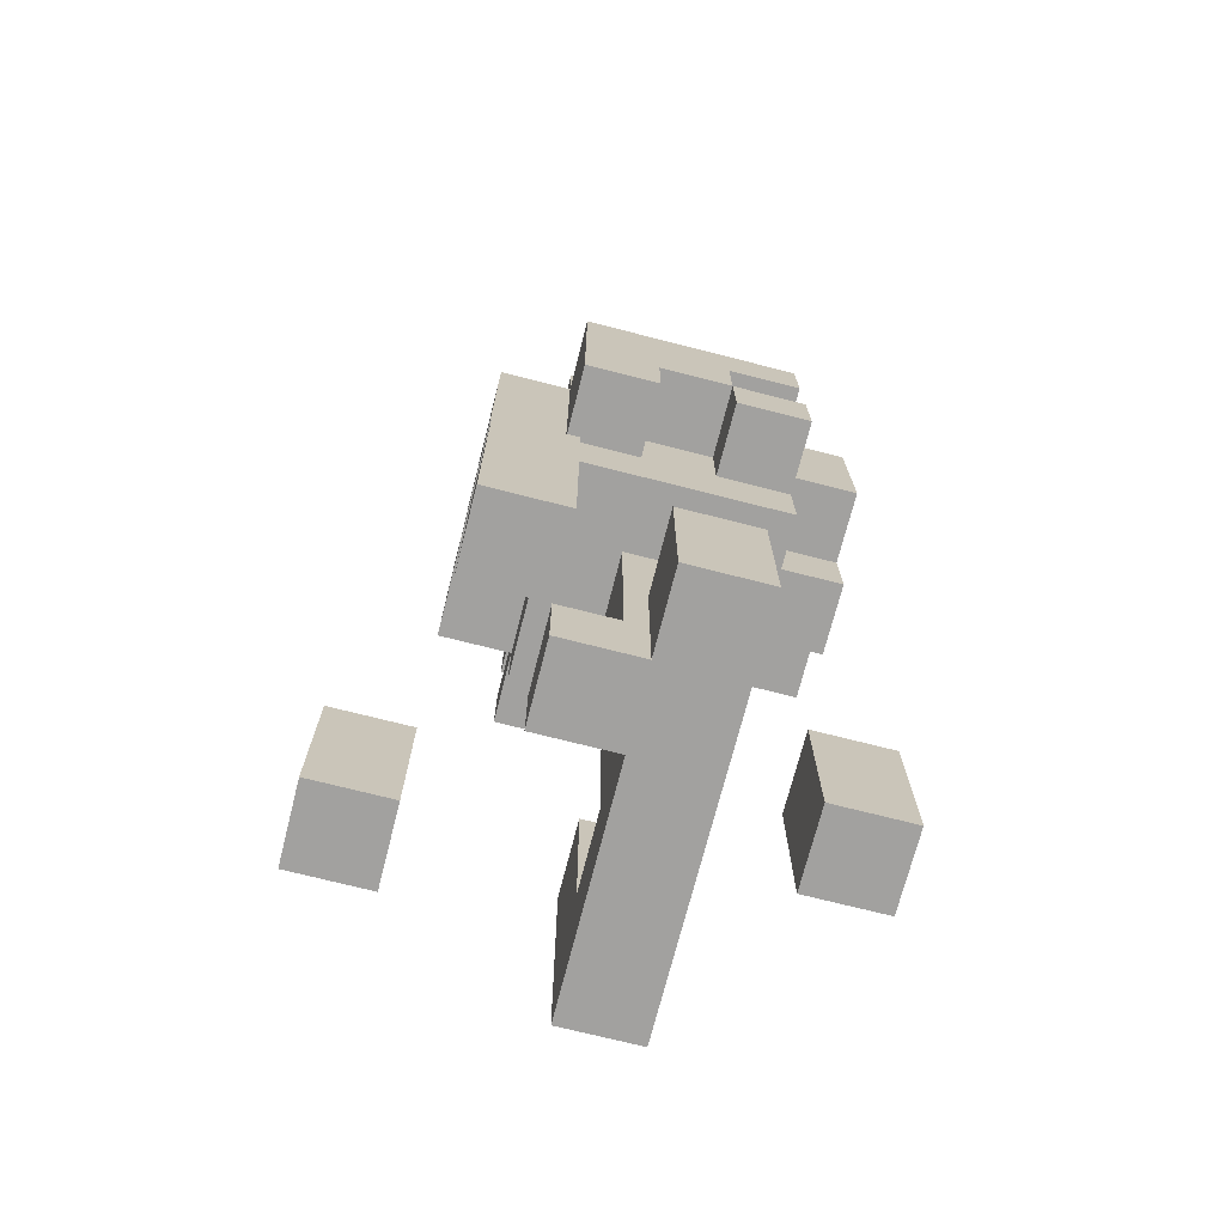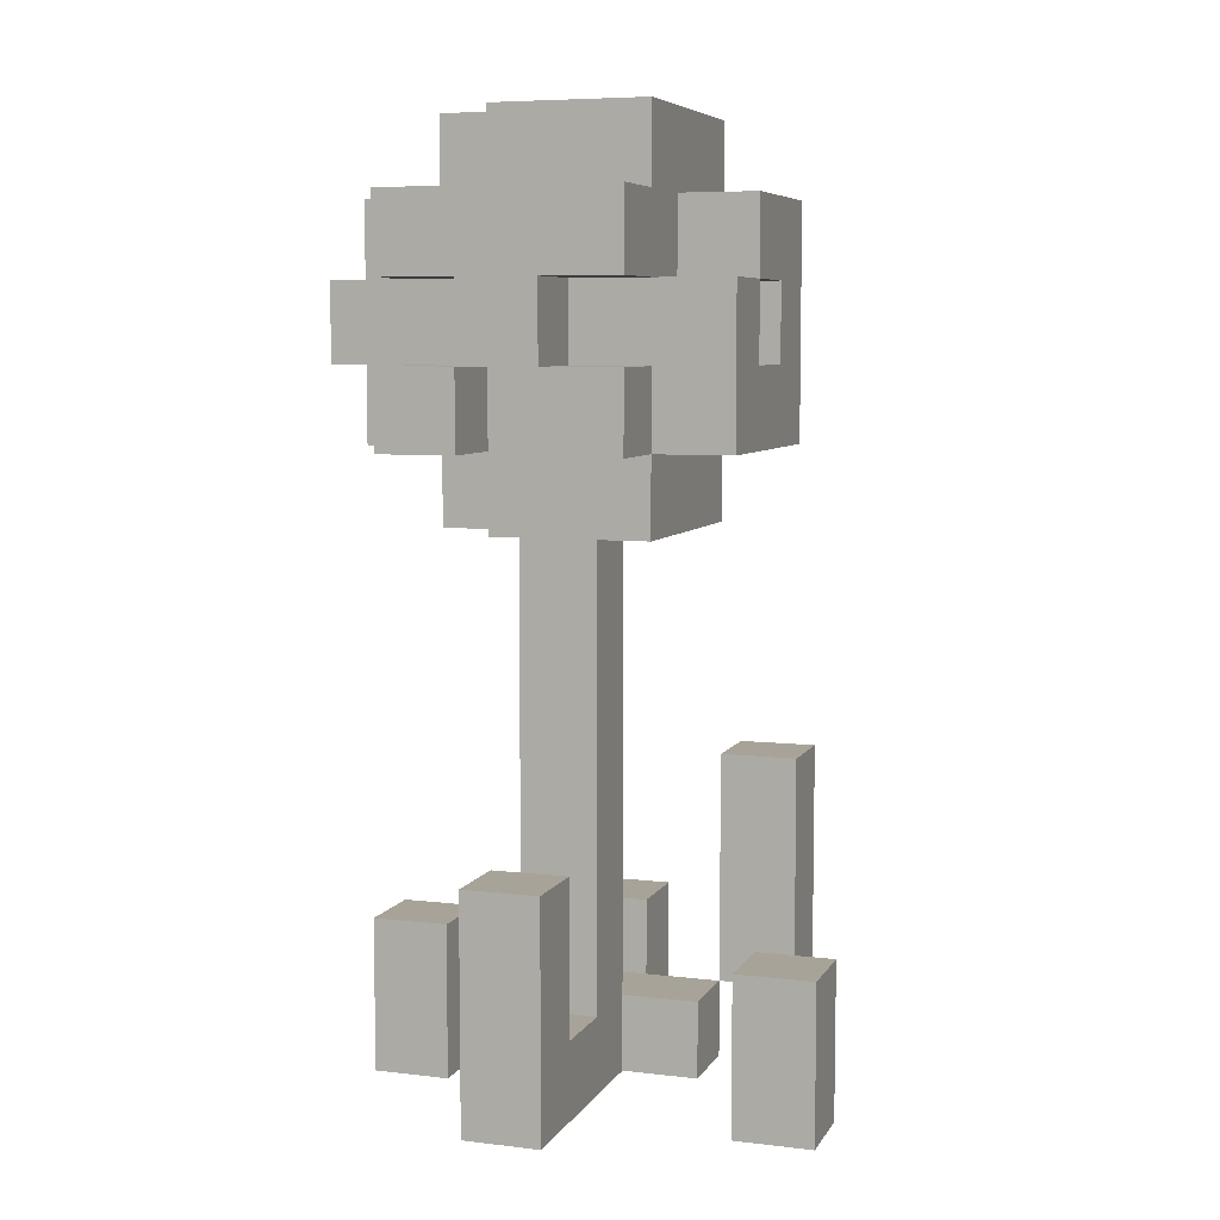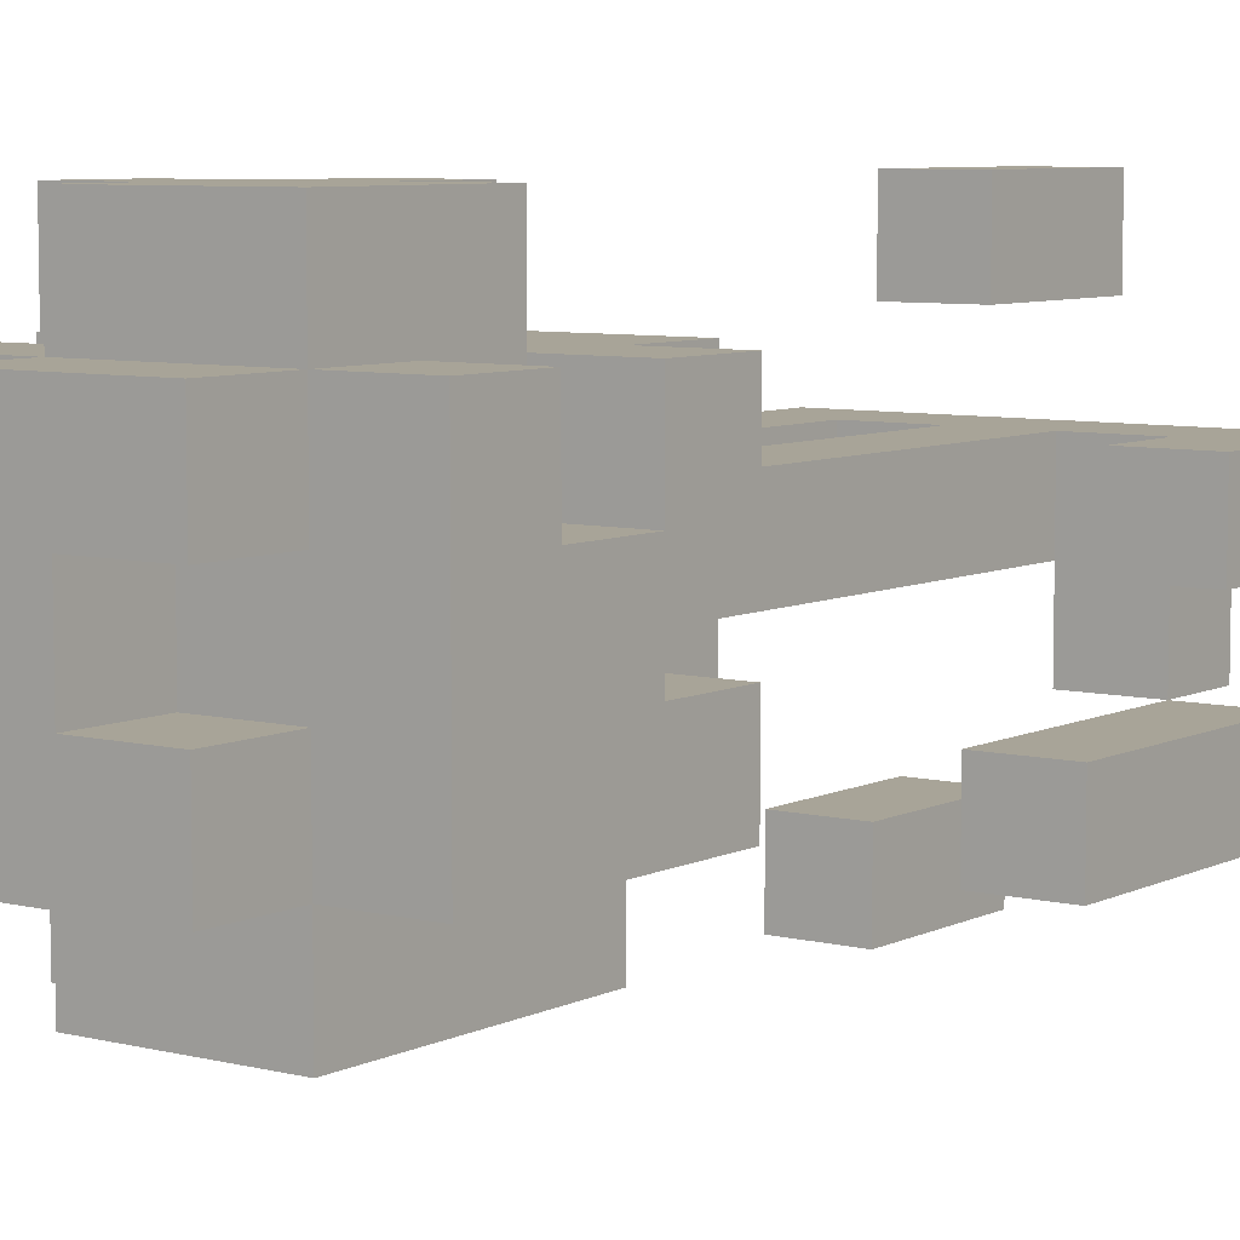
<metadata>
{"format":"obj","ext":"obj","renderer":"f3d","projection":"perspective","resolution":1024,"background":"white","views":[{"elev":-72.2,"azim":-104.3,"up":"+Y"},{"elev":6.9,"azim":108.6,"up":"+Y"},{"elev":7.0,"azim":-144.0,"up":"+Z"}]}
</metadata>
<code>
o
v 1.5 2.6 7
v 1.5 2.6 6.9
v 1.5 2.7 6.8
v 1.5 2.7 6.7
v 1.5 2.8 7
v 1.5 2.8 6.9
v 1.5 2.8 6.8
v 1.5 2.8 6.7
v 1.5 3 6.8
v 1.5 3 6.7
v 1.5 3.4 7.1
v 1.5 3.4 7
v 1.5 3.4 6.9
v 1.5 3.4 6.8
v 1.5 3.5 7.1
v 1.5 3.5 7
v 1.5 3.5 6.9
v 1.5 3.5 6.8
v 1.5 3.6 7.1
v 1.5 3.6 7
v 1.5 3.6 6.9
v 1.5 3.6 6.8
v 1.5 3.7 7.1
v 1.5 3.7 6.8
v 1.6 2.6 6.9
v 1.6 2.6 6.8
v 1.6 2.7 6.9
v 1.6 2.7 6.8
v 1.6 3.3 7.1
v 1.6 3.3 7
v 1.6 3.3 6.8
v 1.6 3.4 7.1
v 1.6 3.4 7
v 1.6 3.4 6.9
v 1.6 3.4 6.8
v 1.6 3.4 6.7
v 1.6 3.5 7.2
v 1.6 3.5 7.1
v 1.6 3.5 7
v 1.6 3.5 6.9
v 1.6 3.5 6.8
v 1.6 3.5 6.7
v 1.6 3.6 7.2
v 1.6 3.6 7.1
v 1.6 3.6 7
v 1.6 3.6 6.8
v 1.6 3.6 6.7
v 1.6 3.7 7.2
v 1.6 3.7 7.1
v 1.6 3.7 7
v 1.6 3.7 6.9
v 1.6 3.7 6.8
v 1.6 3.7 6.7
v 1.6 3.8 7.1
v 1.6 3.8 7
v 1.6 3.8 6.9
v 1.6 3.8 6.8
v 1.7 2.6 7.2
v 1.7 2.6 7.1
v 1.7 2.7 7.2
v 1.7 2.7 7.1
v 1.7 2.7 7
v 1.7 2.7 6.9
v 1.7 2.8 7.2
v 1.7 2.8 7.1
v 1.7 3.1 7
v 1.7 3.1 6.9
v 1.7 3.3 7
v 1.7 3.3 6.9
v 1.7 3.4 7.2
v 1.7 3.4 7.1
v 1.7 3.5 7.2
v 1.7 3.5 7.1
v 1.7 3.7 7
v 1.7 3.7 6.9
v 1.7 3.8 7
v 1.7 3.8 6.9
v 1.8 2.6 6.7
v 1.8 2.6 6.6
v 1.8 2.7 6.7
v 1.8 2.7 6.6
v 1.8 2.8 6.7
v 1.8 2.8 6.6
v 1.8 3.5 6.8
v 1.8 3.5 6.7
v 1.8 3.6 6.8
v 1.8 3.6 6.7
v 1.9 2.7 7
v 1.9 2.7 6.9
v 1.9 2.9 7
v 1.9 2.9 6.9
v 1.6 2.7 7
v 1.6 2.7 6.9
v 1.6 2.7 6.8
v 1.6 2.7 6.7
v 1.6 2.8 7
v 1.6 2.8 6.9
v 1.6 2.8 6.8
v 1.6 2.8 6.7
v 1.6 3 6.8
v 1.6 3 6.7
v 1.7 2.6 6.9
v 1.7 2.6 6.8
v 1.7 2.7 6.9
v 1.7 2.7 6.8
v 1.7 3.5 6.8
v 1.7 3.5 6.7
v 1.7 3.6 6.8
v 1.7 3.6 6.7
v 1.8 2.6 7.2
v 1.8 2.6 7.1
v 1.8 2.7 7.2
v 1.8 2.7 7.1
v 1.8 2.7 7
v 1.8 2.7 6.9
v 1.8 2.8 7.2
v 1.8 2.8 7.1
v 1.8 3.1 7
v 1.8 3.1 6.9
v 1.8 3.3 7.1
v 1.8 3.3 7
v 1.8 3.3 6.9
v 1.8 3.4 7.2
v 1.8 3.4 7.1
v 1.8 3.4 7
v 1.8 3.5 7.2
v 1.8 3.5 7.1
v 1.8 3.6 7.2
v 1.8 3.6 7.1
v 1.8 3.6 6.8
v 1.8 3.6 6.7
v 1.8 3.7 7.2
v 1.8 3.7 7.1
v 1.8 3.7 7
v 1.8 3.7 6.8
v 1.8 3.7 6.7
v 1.8 3.8 7.1
v 1.8 3.8 7
v 1.9 2.6 6.7
v 1.9 2.6 6.6
v 1.9 2.7 6.7
v 1.9 2.7 6.6
v 1.9 2.8 6.7
v 1.9 2.8 6.6
v 1.9 3.3 7
v 1.9 3.3 6.9
v 1.9 3.3 6.8
v 1.9 3.4 7
v 1.9 3.4 6.9
v 1.9 3.4 6.8
v 1.9 3.4 6.7
v 1.9 3.5 7.2
v 1.9 3.5 7.1
v 1.9 3.5 7
v 1.9 3.5 6.9
v 1.9 3.5 6.8
v 1.9 3.6 7.2
v 1.9 3.6 7.1
v 1.9 3.6 7
v 1.9 3.6 6.9
v 1.9 3.6 6.8
v 1.9 3.6 6.7
v 1.9 3.7 7
v 1.9 3.7 6.9
v 1.9 3.7 6.8
v 1.9 3.8 7
v 1.9 3.8 6.8
v 2 2.6 7
v 2 2.6 6.9
v 2 2.9 7
v 2 2.9 6.9
v 2 3.4 7.1
v 2 3.4 7
v 2 3.4 6.9
v 2 3.4 6.8
v 2 3.5 7.1
v 2 3.5 7
v 2 3.5 6.9
v 2 3.5 6.8
v 2 3.6 7.1
v 2 3.6 7
v 2 3.6 6.9
v 2 3.6 6.8
v 2 3.7 7.1
v 2 3.7 7
v 2 3.7 6.9
v 2 3.7 6.8
v 1.6 3.5 7.2
v 1.6 3.6 7.2
v 1.6 3.7 7.2
v 1.7 2.6 7.2
v 1.7 2.7 7.2
v 1.7 2.8 7.2
v 1.7 3.4 7.2
v 1.7 3.5 7.2
v 1.7 3.6 7.2
v 1.7 3.7 7.2
v 1.8 2.6 7.2
v 1.8 2.7 7.2
v 1.8 2.8 7.2
v 1.8 3.4 7.2
v 1.8 3.5 7.2
v 1.8 3.6 7.2
v 1.8 3.7 7.2
v 1.9 3.5 7.2
v 1.9 3.6 7.2
v 1.5 3.4 7.1
v 1.5 3.5 7.1
v 1.5 3.6 7.1
v 1.5 3.7 7.1
v 1.6 3.3 7.1
v 1.6 3.4 7.1
v 1.6 3.5 7.1
v 1.6 3.6 7.1
v 1.6 3.7 7.1
v 1.6 3.8 7.1
v 1.7 3.3 7.1
v 1.7 3.4 7.1
v 1.7 3.5 7.1
v 1.7 3.7 7.1
v 1.7 3.8 7.1
v 1.8 3.3 7.1
v 1.8 3.4 7.1
v 1.8 3.5 7.1
v 1.8 3.6 7.1
v 1.8 3.7 7.1
v 1.8 3.8 7.1
v 1.9 3.5 7.1
v 1.9 3.6 7.1
v 2 3.4 7.1
v 2 3.5 7.1
v 2 3.6 7.1
v 2 3.7 7.1
v 1.5 2.6 7
v 1.5 2.8 7
v 1.5 3.5 7
v 1.5 3.6 7
v 1.6 2.6 7
v 1.6 2.7 7
v 1.6 2.8 7
v 1.6 3.5 7
v 1.6 3.6 7
v 1.7 2.7 7
v 1.7 3.1 7
v 1.7 3.3 7
v 1.8 2.6 7
v 1.8 2.7 7
v 1.8 3.1 7
v 1.8 3.3 7
v 1.8 3.4 7
v 1.8 3.7 7
v 1.8 3.8 7
v 1.9 2.6 7
v 1.9 2.7 7
v 1.9 2.9 7
v 1.9 3.3 7
v 1.9 3.4 7
v 1.9 3.5 7
v 1.9 3.6 7
v 1.9 3.7 7
v 1.9 3.8 7
v 2 2.6 7
v 2 2.9 7
v 2 3.5 7
v 2 3.6 7
v 1.5 3.4 6.9
v 1.5 3.5 6.9
v 1.6 3.4 6.9
v 1.6 3.5 6.9
v 1.6 3.7 6.9
v 1.6 3.8 6.9
v 1.7 3.7 6.9
v 1.7 3.8 6.9
v 1.9 3.4 6.9
v 1.9 3.5 6.9
v 2 3.4 6.9
v 2 3.5 6.9
v 1.5 2.7 6.8
v 1.5 2.8 6.8
v 1.5 3 6.8
v 1.6 2.7 6.8
v 1.6 2.8 6.8
v 1.6 3 6.8
v 1.8 2.6 6.7
v 1.8 2.7 6.7
v 1.8 2.8 6.7
v 1.9 2.6 6.7
v 1.9 2.7 6.7
v 1.9 2.8 6.7
v 1.7 2.6 7.1
v 1.7 2.7 7.1
v 1.7 2.8 7.1
v 1.8 2.6 7.1
v 1.8 2.7 7.1
v 1.8 2.8 7.1
v 1.5 3.4 7
v 1.5 3.5 7
v 1.6 3.4 7
v 1.6 3.5 7
v 1.6 3.7 7
v 1.6 3.8 7
v 1.7 3.7 7
v 1.7 3.8 7
v 1.9 3.4 7
v 1.9 3.5 7
v 2 3.4 7
v 2 3.5 7
v 1.5 2.6 6.9
v 1.5 2.8 6.9
v 1.6 2.6 6.9
v 1.6 2.7 6.9
v 1.6 2.8 6.9
v 1.7 2.6 6.9
v 1.7 2.7 6.9
v 1.7 3.1 6.9
v 1.7 3.3 6.9
v 1.8 2.6 6.9
v 1.8 2.7 6.9
v 1.8 3.1 6.9
v 1.8 3.3 6.9
v 1.9 2.6 6.9
v 1.9 2.7 6.9
v 1.9 2.9 6.9
v 1.9 3.5 6.9
v 1.9 3.6 6.9
v 2 2.6 6.9
v 2 2.9 6.9
v 2 3.5 6.9
v 2 3.6 6.9
v 1.5 3.4 6.8
v 1.5 3.5 6.8
v 1.5 3.6 6.8
v 1.5 3.7 6.8
v 1.6 2.6 6.8
v 1.6 2.7 6.8
v 1.6 3.3 6.8
v 1.6 3.4 6.8
v 1.6 3.5 6.8
v 1.6 3.6 6.8
v 1.6 3.7 6.8
v 1.6 3.8 6.8
v 1.7 2.6 6.8
v 1.7 2.7 6.8
v 1.7 3.3 6.8
v 1.7 3.4 6.8
v 1.7 3.5 6.8
v 1.7 3.6 6.8
v 1.8 3.3 6.8
v 1.8 3.4 6.8
v 1.8 3.5 6.8
v 1.8 3.6 6.8
v 1.8 3.7 6.8
v 1.9 3.3 6.8
v 1.9 3.4 6.8
v 1.9 3.5 6.8
v 1.9 3.6 6.8
v 1.9 3.7 6.8
v 1.9 3.8 6.8
v 2 3.4 6.8
v 2 3.5 6.8
v 2 3.6 6.8
v 2 3.7 6.8
v 1.5 2.7 6.7
v 1.5 2.8 6.7
v 1.5 3 6.7
v 1.6 2.7 6.7
v 1.6 2.8 6.7
v 1.6 3 6.7
v 1.6 3.4 6.7
v 1.6 3.5 6.7
v 1.6 3.6 6.7
v 1.6 3.7 6.7
v 1.7 3.5 6.7
v 1.7 3.6 6.7
v 1.8 3.4 6.7
v 1.8 3.5 6.7
v 1.8 3.6 6.7
v 1.8 3.7 6.7
v 1.9 3.4 6.7
v 1.9 3.6 6.7
v 1.8 2.6 6.6
v 1.8 2.7 6.6
v 1.8 2.8 6.6
v 1.9 2.6 6.6
v 1.9 2.7 6.6
v 1.9 2.8 6.6
v 1.7 2.6 7.2
v 1.8 2.6 7.2
v 1.7 2.6 7.1
v 1.8 2.6 7.1
v 1.5 2.6 7
v 1.6 2.6 7
v 1.8 2.6 7
v 1.9 2.6 7
v 2 2.6 7
v 1.5 2.6 6.9
v 1.6 2.6 6.9
v 1.7 2.6 6.9
v 1.8 2.6 6.9
v 1.9 2.6 6.9
v 2 2.6 6.9
v 1.6 2.6 6.8
v 1.7 2.6 6.8
v 1.8 2.6 6.7
v 1.9 2.6 6.7
v 1.8 2.6 6.6
v 1.9 2.6 6.6
v 1.5 2.7 6.8
v 1.6 2.7 6.8
v 1.5 2.7 6.7
v 1.6 2.7 6.7
v 1.6 3.3 7.1
v 1.7 3.3 7.1
v 1.8 3.3 7.1
v 1.6 3.3 7
v 1.7 3.3 7
v 1.8 3.3 7
v 1.9 3.3 7
v 1.7 3.3 6.9
v 1.8 3.3 6.9
v 1.9 3.3 6.9
v 1.6 3.3 6.8
v 1.7 3.3 6.8
v 1.8 3.3 6.8
v 1.9 3.3 6.8
v 1.7 3.4 7.2
v 1.8 3.4 7.2
v 1.5 3.4 7.1
v 1.6 3.4 7.1
v 1.7 3.4 7.1
v 1.8 3.4 7.1
v 2 3.4 7.1
v 1.5 3.4 7
v 1.6 3.4 7
v 1.8 3.4 7
v 1.9 3.4 7
v 2 3.4 7
v 1.5 3.4 6.9
v 1.6 3.4 6.9
v 1.9 3.4 6.9
v 2 3.4 6.9
v 1.5 3.4 6.8
v 1.6 3.4 6.8
v 1.7 3.4 6.8
v 1.8 3.4 6.8
v 1.9 3.4 6.8
v 2 3.4 6.8
v 1.6 3.4 6.7
v 1.8 3.4 6.7
v 1.9 3.4 6.7
v 1.6 3.5 7.2
v 1.7 3.5 7.2
v 1.8 3.5 7.2
v 1.9 3.5 7.2
v 1.6 3.5 7.1
v 1.7 3.5 7.1
v 1.8 3.5 7.1
v 1.9 3.5 7.1
v 1.5 3.5 7
v 1.6 3.5 7
v 1.9 3.5 7
v 2 3.5 7
v 1.5 3.5 6.9
v 1.6 3.5 6.9
v 1.9 3.5 6.9
v 2 3.5 6.9
v 1.5 3.6 7.1
v 1.6 3.6 7.1
v 1.9 3.6 7.1
v 2 3.6 7.1
v 1.5 3.6 7
v 1.6 3.6 7
v 1.9 3.6 7
v 2 3.6 7
v 1.9 3.6 6.9
v 2 3.6 6.9
v 1.7 3.6 6.8
v 1.8 3.6 6.8
v 1.9 3.6 6.8
v 2 3.6 6.8
v 1.7 3.6 6.7
v 1.8 3.6 6.7
v 1.6 2.7 7
v 1.7 2.7 7
v 1.8 2.7 7
v 1.9 2.7 7
v 1.6 2.7 6.9
v 1.7 2.7 6.9
v 1.8 2.7 6.9
v 1.9 2.7 6.9
v 1.6 2.7 6.8
v 1.7 2.7 6.8
v 1.7 2.8 7.2
v 1.8 2.8 7.2
v 1.7 2.8 7.1
v 1.8 2.8 7.1
v 1.5 2.8 7
v 1.6 2.8 7
v 1.5 2.8 6.9
v 1.6 2.8 6.9
v 1.8 2.8 6.7
v 1.9 2.8 6.7
v 1.8 2.8 6.6
v 1.9 2.8 6.6
v 1.9 2.9 7
v 2 2.9 7
v 1.9 2.9 6.9
v 2 2.9 6.9
v 1.5 3 6.8
v 1.6 3 6.8
v 1.5 3 6.7
v 1.6 3 6.7
v 1.5 3.5 7.1
v 1.6 3.5 7.1
v 1.9 3.5 7.1
v 2 3.5 7.1
v 1.5 3.5 7
v 1.6 3.5 7
v 1.9 3.5 7
v 2 3.5 7
v 1.9 3.5 6.9
v 2 3.5 6.9
v 1.7 3.5 6.8
v 1.8 3.5 6.8
v 1.9 3.5 6.8
v 2 3.5 6.8
v 1.7 3.5 6.7
v 1.8 3.5 6.7
v 1.8 3.6 7.2
v 1.9 3.6 7.2
v 1.8 3.6 7.1
v 1.9 3.6 7.1
v 1.8 3.6 6.8
v 1.9 3.6 6.8
v 1.8 3.6 6.7
v 1.9 3.6 6.7
v 1.6 3.7 7.2
v 1.7 3.7 7.2
v 1.8 3.7 7.2
v 1.5 3.7 7.1
v 1.6 3.7 7.1
v 1.7 3.7 7.1
v 1.8 3.7 7.1
v 2 3.7 7.1
v 1.6 3.7 7
v 1.7 3.7 7
v 1.8 3.7 7
v 1.9 3.7 7
v 2 3.7 7
v 1.6 3.7 6.9
v 1.7 3.7 6.9
v 1.9 3.7 6.9
v 2 3.7 6.9
v 1.5 3.7 6.8
v 1.6 3.7 6.8
v 1.8 3.7 6.8
v 1.9 3.7 6.8
v 2 3.7 6.8
v 1.6 3.7 6.7
v 1.8 3.7 6.7
v 1.6 3.8 7.1
v 1.7 3.8 7.1
v 1.8 3.8 7.1
v 1.6 3.8 7
v 1.7 3.8 7
v 1.8 3.8 7
v 1.9 3.8 7
v 1.6 3.8 6.9
v 1.7 3.8 6.9
v 1.6 3.8 6.8
v 1.9 3.8 6.8
f 5 2 1
f 6 2 5
f 7 4 3
f 8 4 7
f 9 8 7
f 10 8 9
f 15 12 11
f 16 12 15
f 17 14 13
f 18 14 17
f 20 17 16
f 21 18 17
f 21 17 20
f 22 18 21
f 23 20 19
f 23 21 20
f 23 22 21
f 24 22 23
f 27 26 25
f 28 26 27
f 32 30 29
f 33 31 30
f 33 30 32
f 34 31 33
f 35 31 34
f 39 34 33
f 40 34 39
f 41 36 35
f 42 36 41
f 43 38 37
f 44 39 38
f 44 38 43
f 45 39 44
f 46 42 41
f 47 42 46
f 48 44 43
f 49 44 48
f 52 47 46
f 53 47 52
f 54 50 49
f 55 50 54
f 56 52 51
f 57 52 56
f 60 59 58
f 61 59 60
f 64 61 60
f 65 61 64
f 66 63 62
f 67 63 66
f 68 67 66
f 69 67 68
f 72 71 70
f 73 71 72
f 76 75 74
f 77 75 76
f 80 79 78
f 81 79 80
f 82 81 80
f 83 81 82
f 86 85 84
f 87 85 86
f 90 89 88
f 91 89 90
f 92 93 96
f 96 93 97
f 94 95 98
f 98 95 99
f 98 99 100
f 100 99 101
f 102 103 104
f 104 103 105
f 106 107 108
f 108 107 109
f 110 111 112
f 112 111 113
f 112 113 116
f 116 113 117
f 114 115 118
f 118 115 119
f 118 119 121
f 121 119 122
f 120 121 124
f 124 121 125
f 123 124 126
f 126 124 127
f 128 129 132
f 132 129 133
f 130 131 135
f 135 131 136
f 133 134 137
f 137 134 138
f 139 140 141
f 141 140 142
f 141 142 143
f 143 142 144
f 145 146 148
f 146 147 149
f 148 146 149
f 149 147 150
f 148 149 154
f 154 149 155
f 150 151 156
f 152 153 157
f 153 154 157
f 157 154 158
f 158 154 159
f 155 156 160
f 156 151 161
f 160 156 161
f 161 151 162
f 163 164 166
f 164 165 166
f 166 165 167
f 168 169 170
f 170 169 171
f 172 173 176
f 176 173 177
f 174 175 178
f 178 175 179
f 177 178 181
f 181 178 182
f 180 181 184
f 181 182 185
f 184 181 185
f 182 183 186
f 185 182 186
f 186 183 187
f 195 189 188
f 196 190 189
f 196 189 195
f 197 190 196
f 198 192 191
f 199 193 192
f 199 192 198
f 200 193 199
f 201 195 194
f 201 196 195
f 201 197 196
f 202 197 201
f 203 197 202
f 204 197 203
f 205 203 202
f 206 203 205
f 212 208 207
f 213 208 212
f 214 210 209
f 215 210 214
f 217 212 211
f 218 213 212
f 218 212 217
f 219 213 218
f 220 216 215
f 221 216 220
f 222 218 217
f 223 218 222
f 226 221 220
f 227 221 226
f 228 224 223
f 229 226 225
f 230 228 223
f 231 228 230
f 232 226 229
f 233 226 232
f 238 235 234
f 239 235 238
f 240 235 239
f 241 237 236
f 242 237 241
f 243 239 238
f 246 243 238
f 247 244 243
f 247 243 246
f 248 245 244
f 248 244 247
f 249 245 248
f 253 247 246
f 254 247 253
f 256 250 249
f 257 250 256
f 260 252 251
f 261 252 260
f 262 255 254
f 262 254 253
f 263 255 262
f 264 259 258
f 265 259 264
f 268 267 266
f 269 267 268
f 272 271 270
f 273 271 272
f 276 275 274
f 277 275 276
f 281 279 278
f 282 280 279
f 282 279 281
f 283 280 282
f 287 285 284
f 288 286 285
f 288 285 287
f 289 286 288
f 290 291 293
f 291 292 294
f 293 291 294
f 294 292 295
f 296 297 298
f 298 297 299
f 300 301 302
f 302 301 303
f 304 305 306
f 306 305 307
f 308 309 310
f 310 309 311
f 311 309 312
f 313 314 317
f 314 315 318
f 317 314 318
f 315 316 319
f 318 315 319
f 319 316 320
f 317 318 321
f 321 318 322
f 322 323 326
f 321 322 326
f 326 323 327
f 324 325 328
f 328 325 329
f 330 331 337
f 331 332 338
f 337 331 338
f 332 333 339
f 338 332 339
f 339 333 340
f 334 335 342
f 342 335 343
f 336 337 344
f 344 337 345
f 344 345 348
f 348 345 349
f 346 347 350
f 350 347 351
f 340 341 352
f 348 349 353
f 353 349 354
f 351 352 356
f 352 341 357
f 356 352 357
f 357 341 358
f 354 355 359
f 359 355 360
f 356 357 361
f 361 357 362
f 363 364 366
f 364 365 367
f 366 364 367
f 367 365 368
f 370 371 373
f 369 370 373
f 371 372 374
f 373 371 374
f 369 373 375
f 375 373 376
f 374 372 377
f 377 372 378
f 375 376 379
f 376 377 379
f 379 377 380
f 381 382 384
f 382 383 385
f 384 382 385
f 385 383 386
f 389 388 387
f 390 388 389
f 396 392 391
f 397 393 392
f 397 392 396
f 398 393 397
f 399 394 393
f 399 393 398
f 400 395 394
f 400 394 399
f 401 395 400
f 402 398 397
f 403 398 402
f 406 405 404
f 407 405 406
f 410 409 408
f 411 409 410
f 415 413 412
f 416 414 413
f 416 413 415
f 417 414 416
f 419 416 415
f 420 418 417
f 421 418 420
f 422 419 415
f 423 420 419
f 423 419 422
f 424 421 420
f 424 420 423
f 425 421 424
f 430 427 426
f 431 427 430
f 433 429 428
f 434 429 433
f 435 432 431
f 436 432 435
f 437 432 436
f 442 439 438
f 443 439 442
f 446 441 440
f 447 441 446
f 448 445 444
f 448 444 443
f 449 446 445
f 449 445 448
f 450 446 449
f 455 452 451
f 456 452 455
f 457 454 453
f 458 454 457
f 463 460 459
f 464 460 463
f 465 462 461
f 466 462 465
f 471 468 467
f 472 468 471
f 473 470 469
f 474 470 473
f 479 476 475
f 480 476 479
f 481 478 477
f 482 478 481
f 483 484 487
f 487 484 488
f 485 486 489
f 489 486 490
f 487 488 491
f 491 488 492
f 493 494 495
f 495 494 496
f 497 498 499
f 499 498 500
f 501 502 503
f 503 502 504
f 505 506 507
f 507 506 508
f 509 510 511
f 511 510 512
f 513 514 517
f 517 514 518
f 515 516 519
f 519 516 520
f 521 522 525
f 525 522 526
f 523 524 527
f 527 524 528
f 529 530 531
f 531 530 532
f 533 534 535
f 535 534 536
f 537 538 541
f 538 539 542
f 541 538 542
f 542 539 543
f 540 541 545
f 543 544 547
f 547 544 548
f 548 544 549
f 545 546 550
f 540 545 550
f 550 546 551
f 548 549 552
f 552 549 553
f 540 550 554
f 554 550 555
f 552 553 557
f 557 553 558
f 555 556 559
f 559 556 560
f 561 562 564
f 562 563 565
f 564 562 565
f 565 563 566
f 566 567 569
f 565 566 569
f 568 569 570
f 569 567 571
f 570 569 571

</code>
